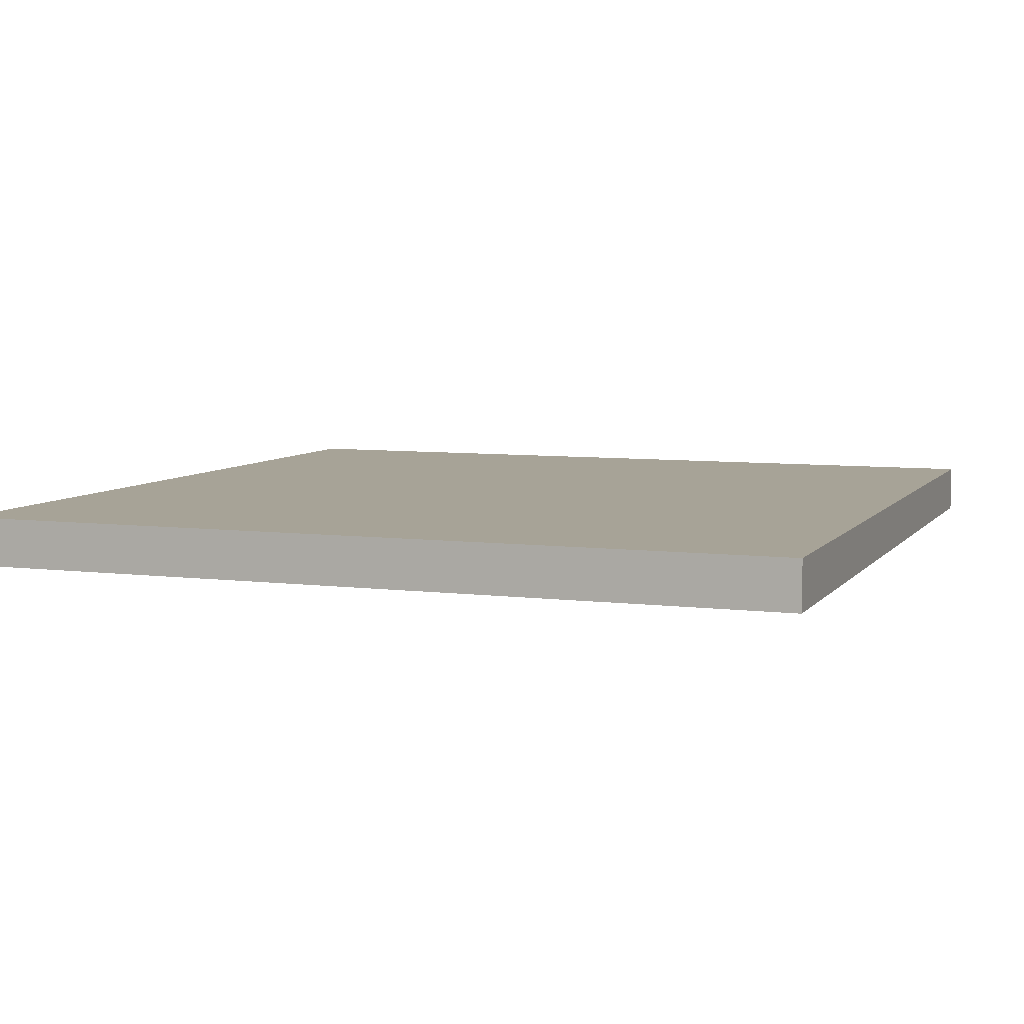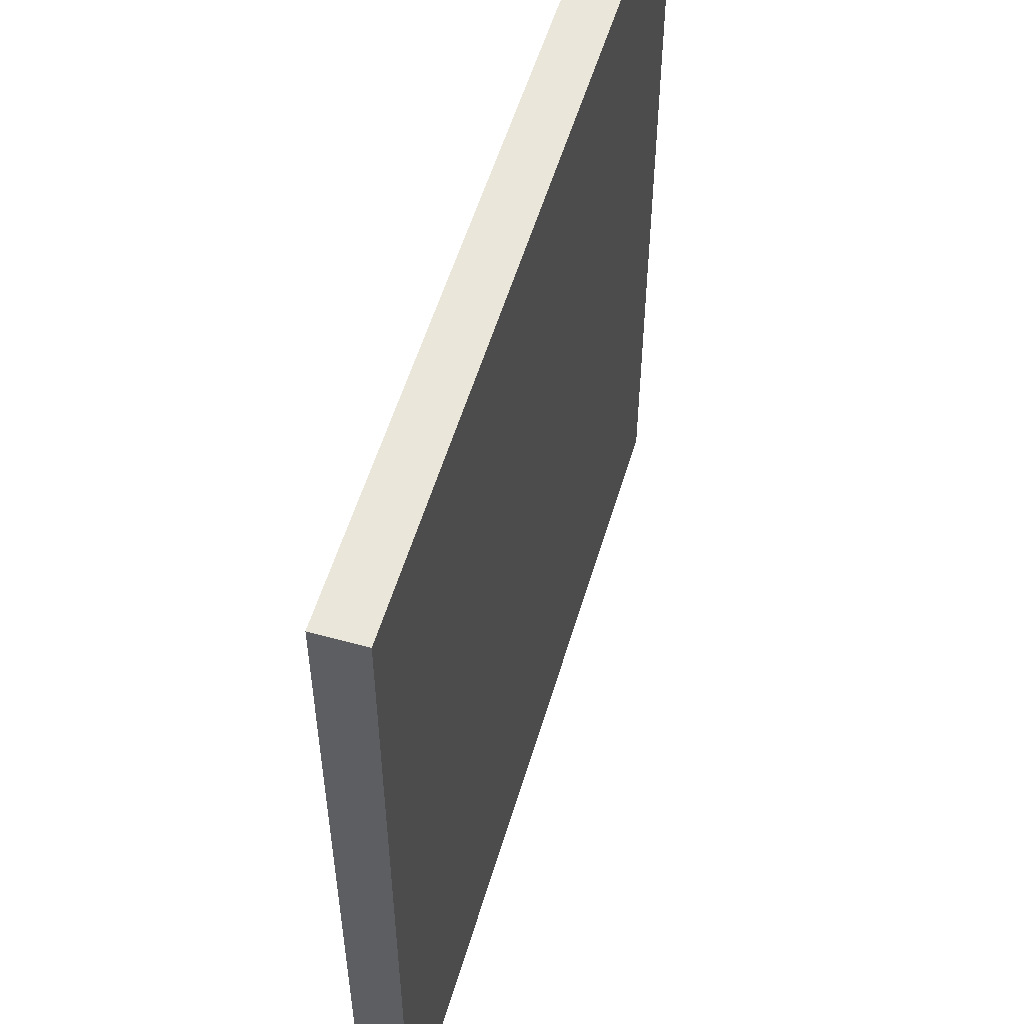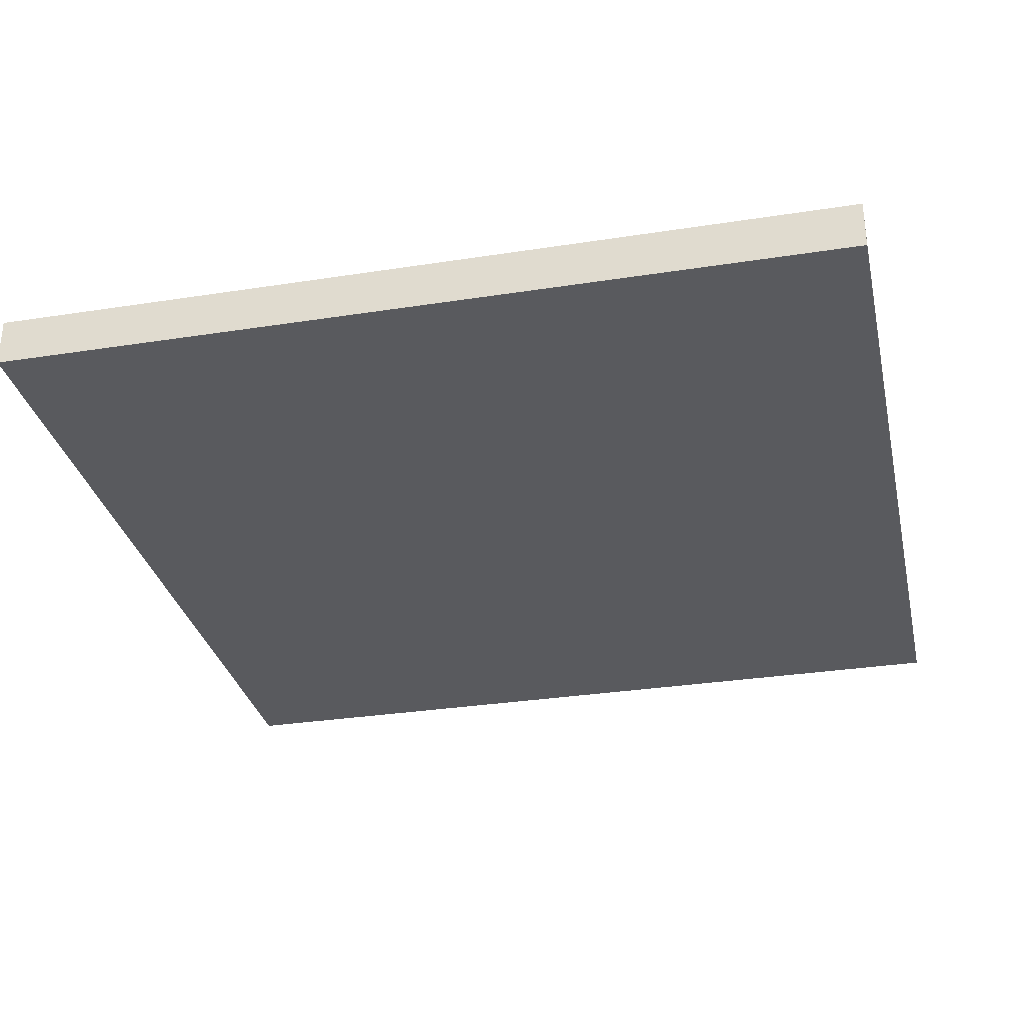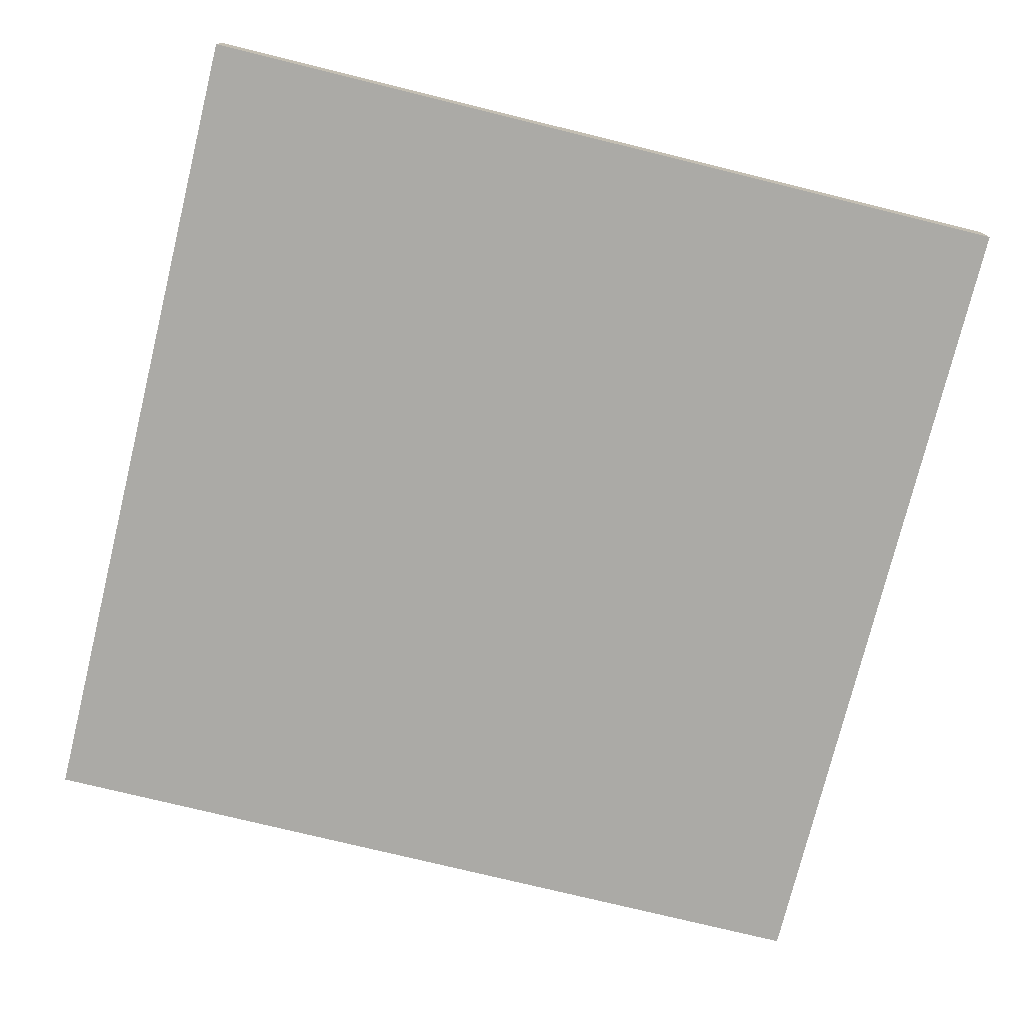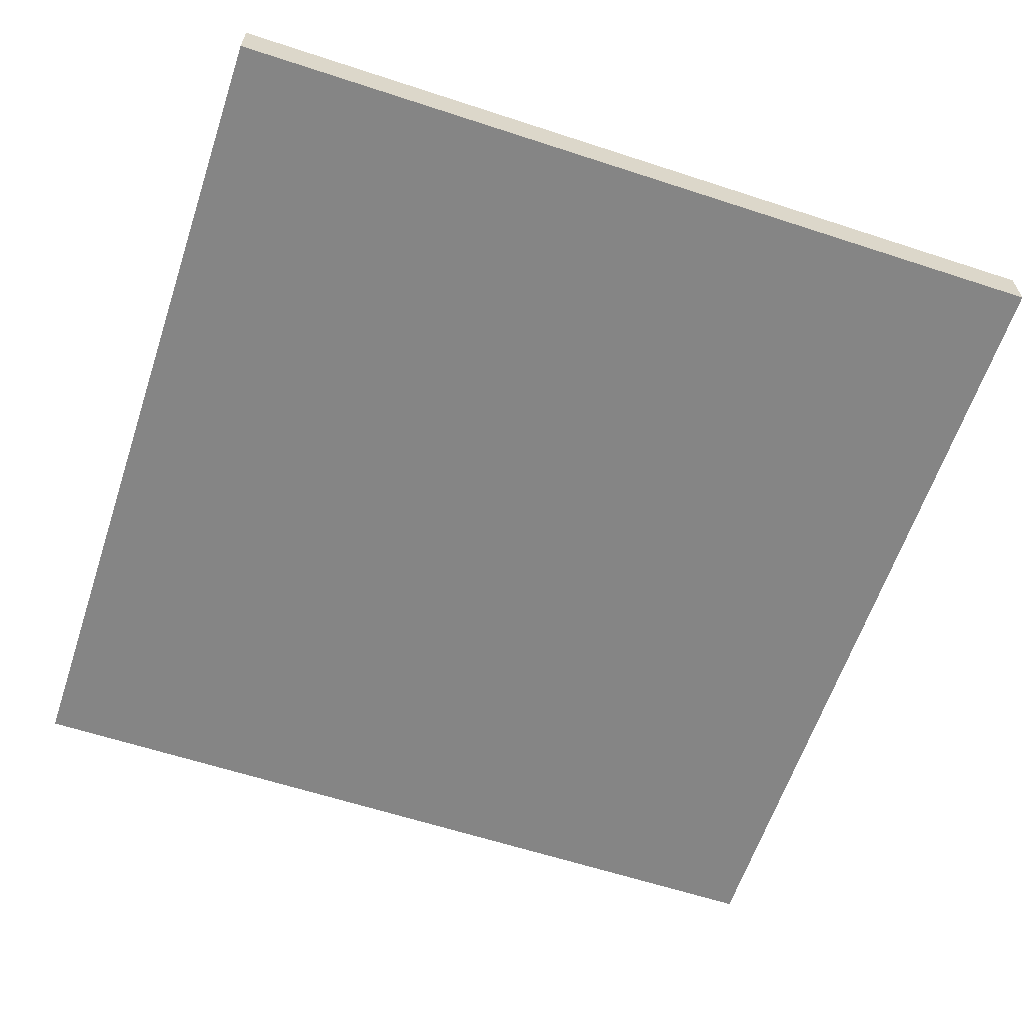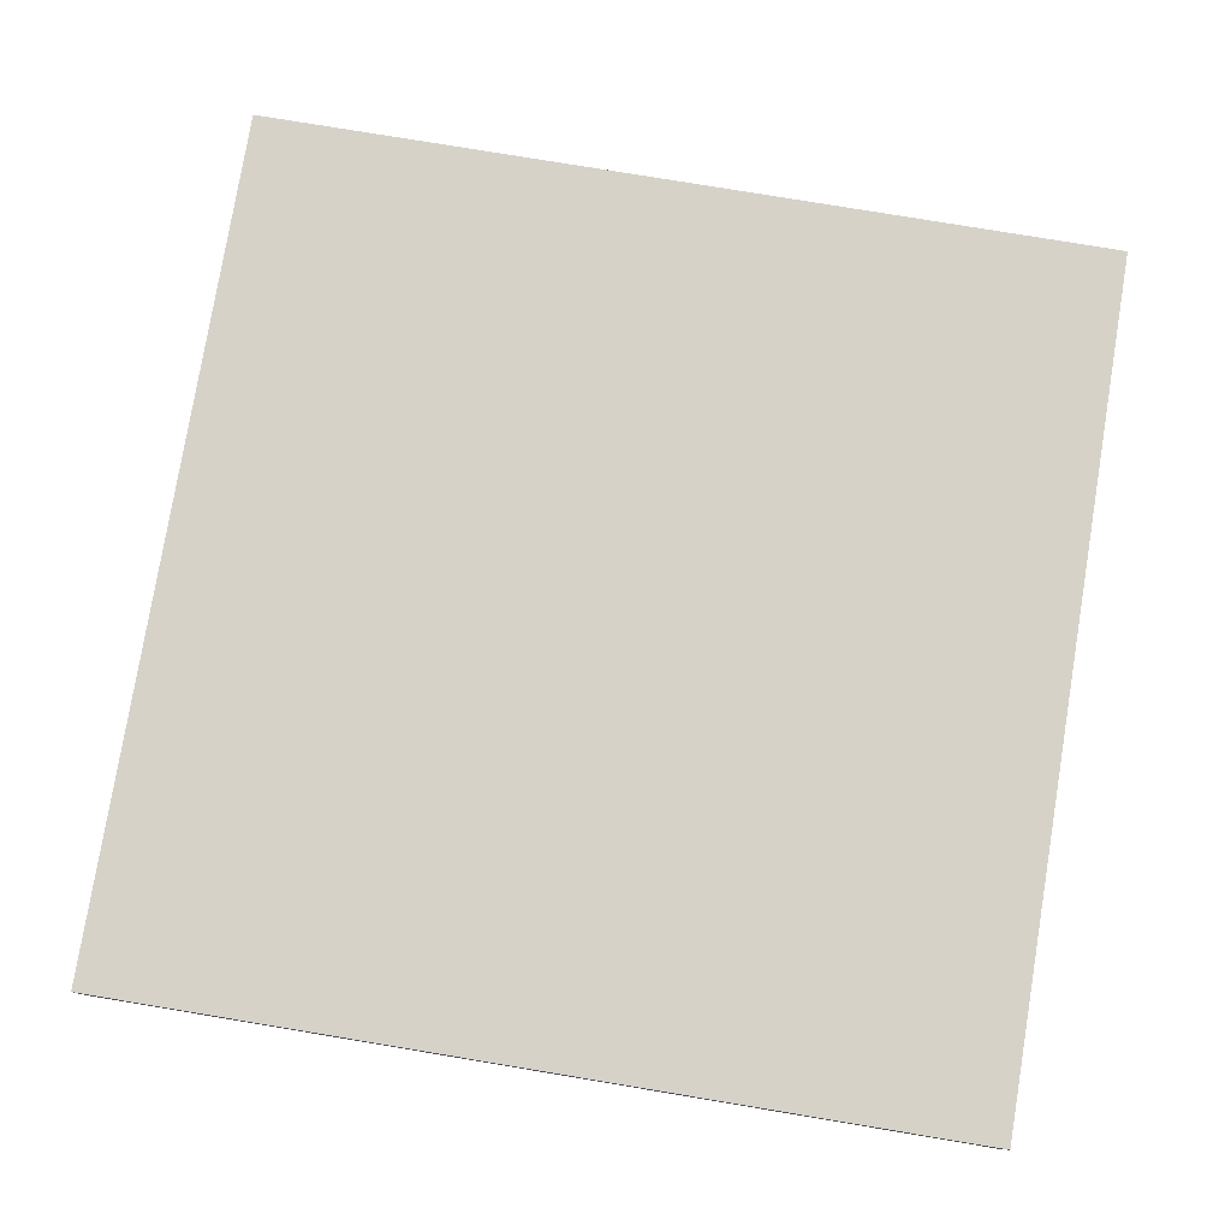
<metadata>
{"format":"obj","ext":"obj","renderer":"f3d","projection":"perspective","resolution":1024,"background":"white","views":[{"elev":6.7,"azim":110.4,"up":"+Y"},{"elev":54.8,"azim":106.4,"up":"+Z"},{"elev":-31.3,"azim":-77.5,"up":"+Y"},{"elev":-75.7,"azim":76.2,"up":"+Y"},{"elev":-61.8,"azim":-108.4,"up":"+Y"},{"elev":78.4,"azim":9.4,"up":"+Y"}]}
</metadata>
<code>
v -0.1021 -25 0
v -0.1021 -25 -500
v 500 -25 0
v 500 -25 -500
v 500 3.48 0
v 500 3.48 -500
v -0.1021 3.48 0
v -0.1021 3.48 -500
f 1 2 4 3
f 3 4 6 5
f 5 6 8 7
f 7 8 2 1
f 4 2 8 6
f 7 1 3 5

</code>
